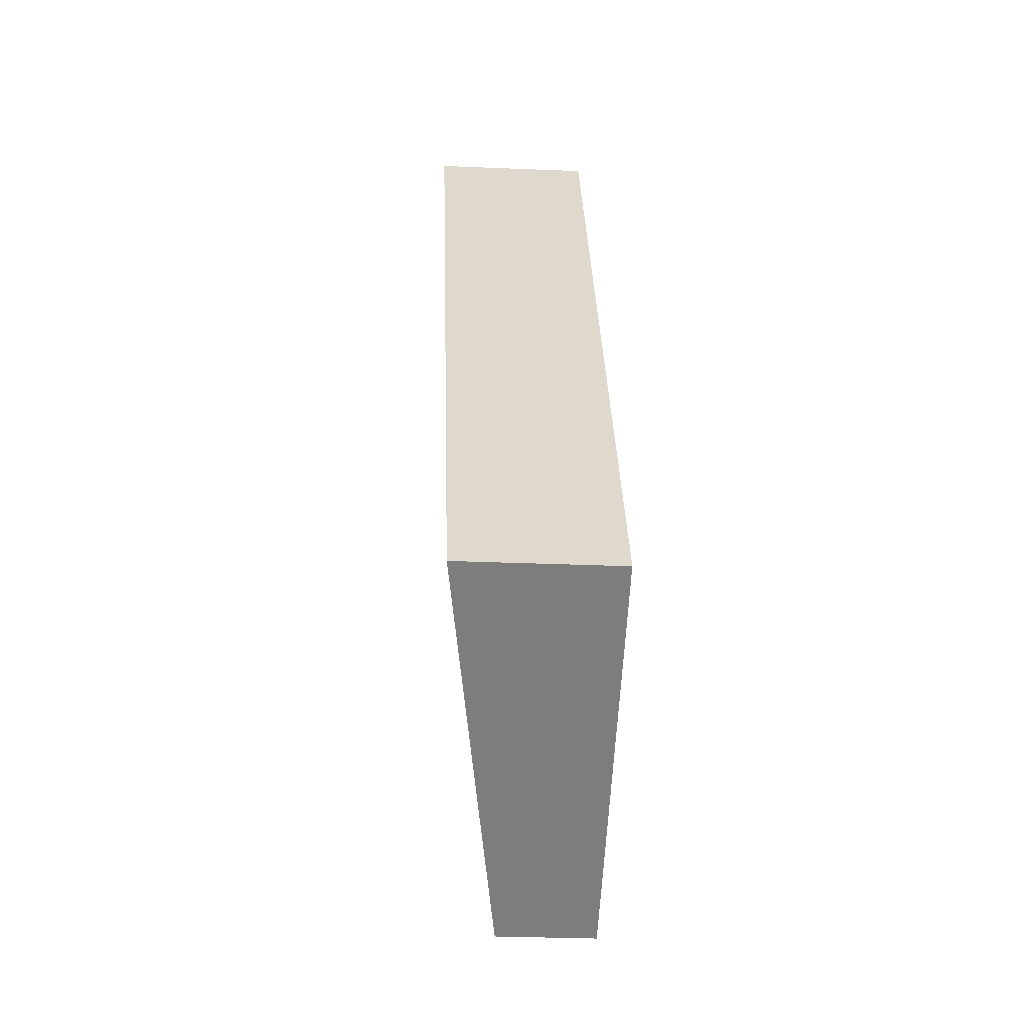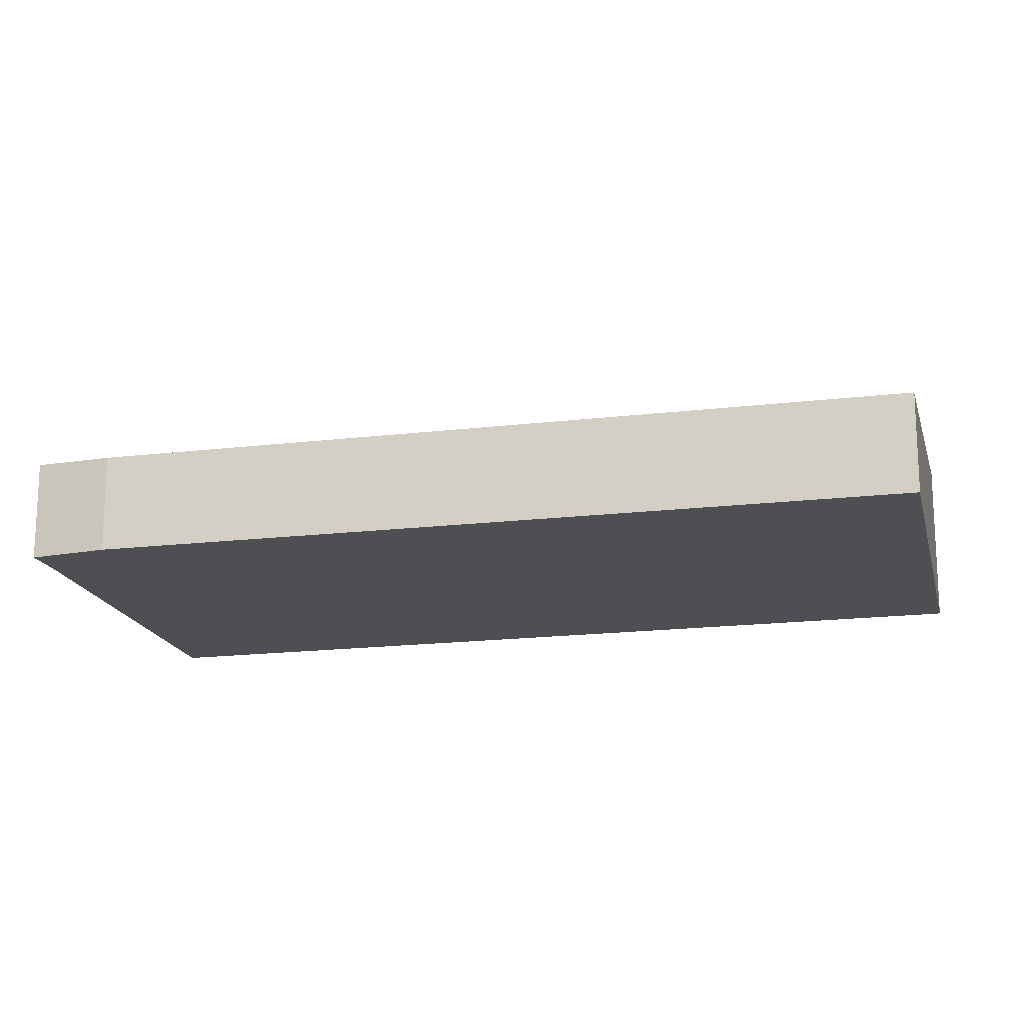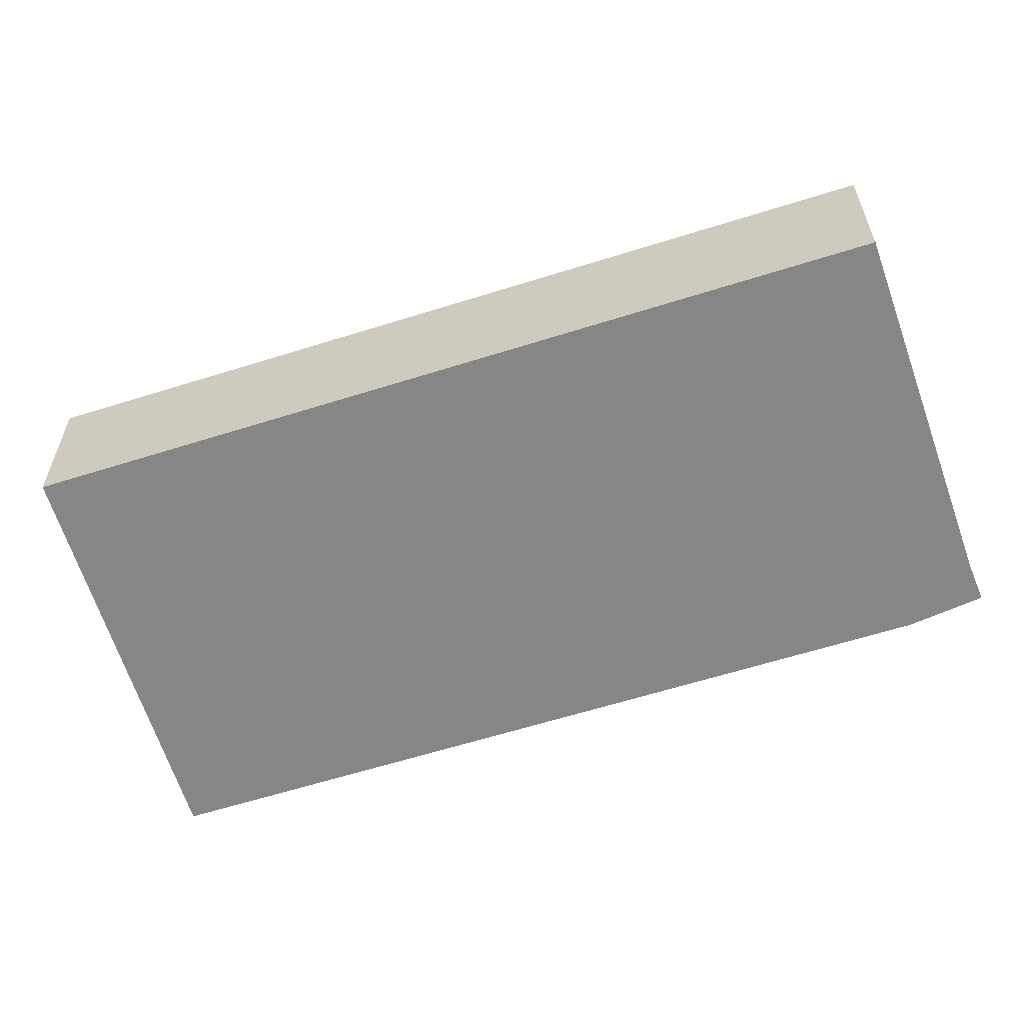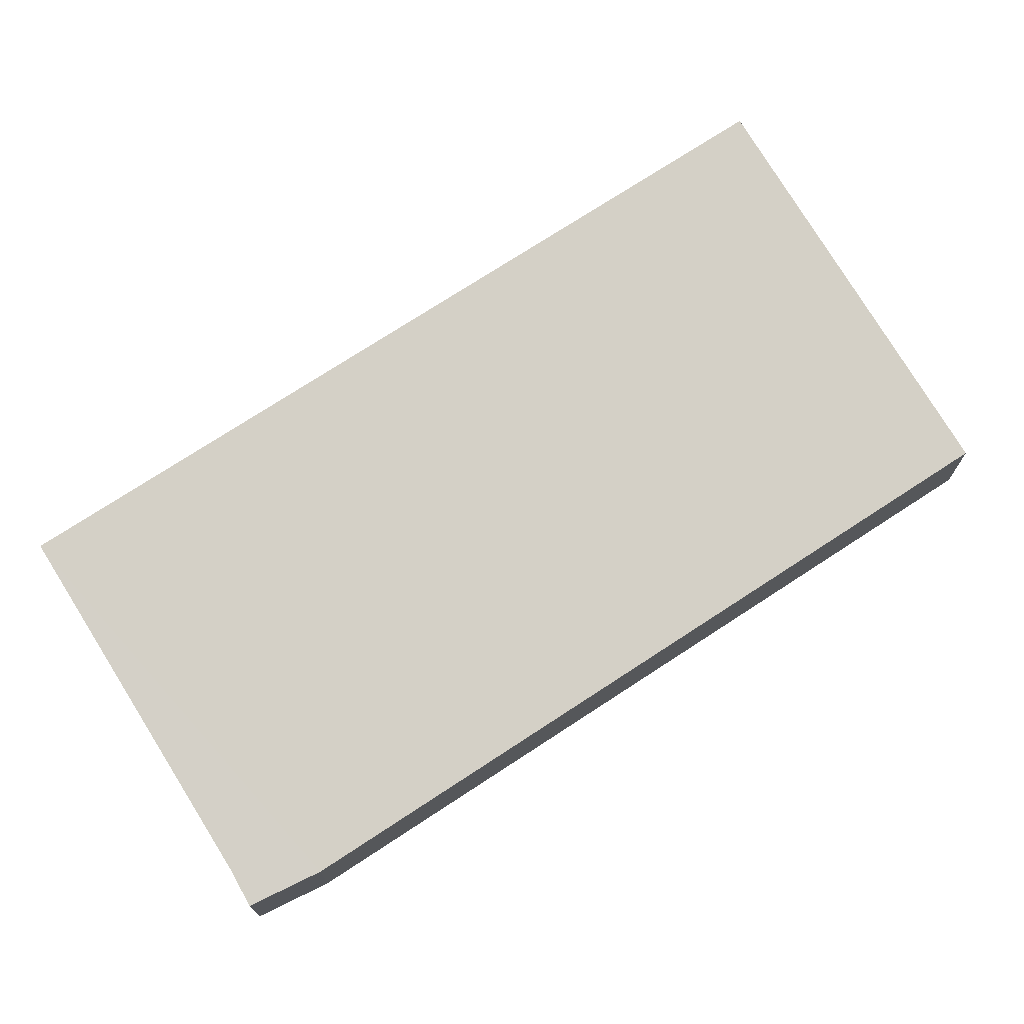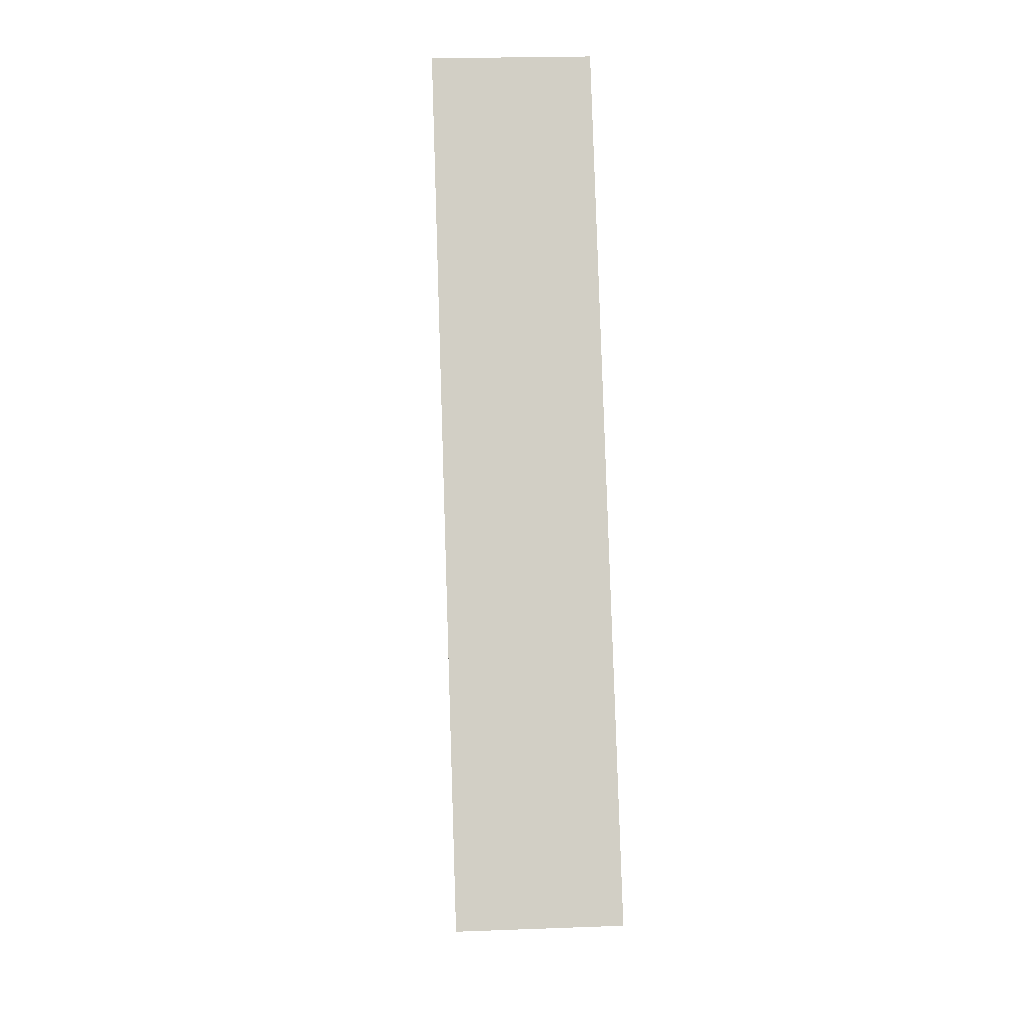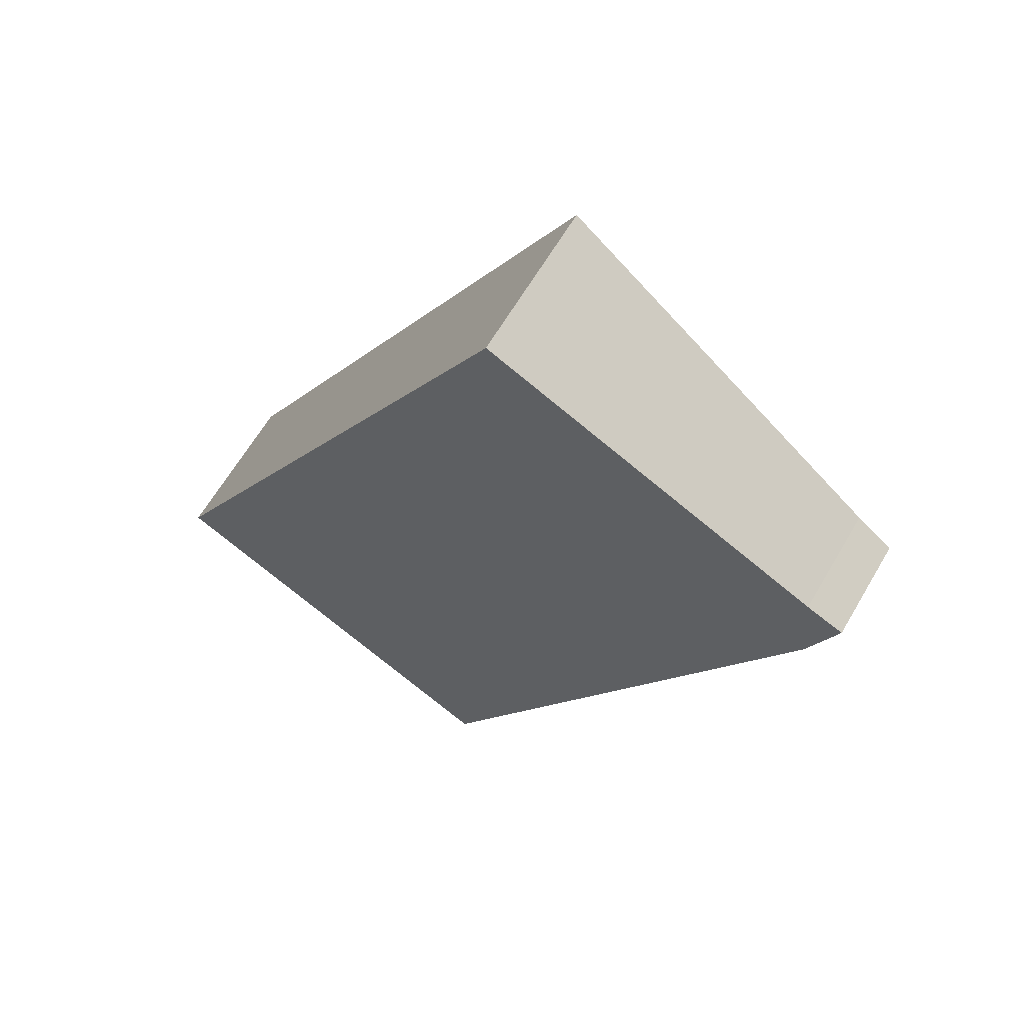
<metadata>
{"format":"obj","ext":"obj","renderer":"f3d","projection":"perspective","resolution":1024,"background":"white","views":[{"elev":-29.8,"azim":-93.5,"up":"+Z"},{"elev":-18.1,"azim":131.6,"up":"+Y"},{"elev":-62.0,"azim":-43.6,"up":"+Y"},{"elev":74.1,"azim":85.5,"up":"+Y"},{"elev":21.2,"azim":-93.9,"up":"+Z"},{"elev":63.7,"azim":30.3,"up":"+Z"}]}
</metadata>
<code>
v  0 1.255 7.685e-17
v  5.912 0.757 3.887
v  2.898 0.768 -1.615
v  3.23 1.246 5.925
v  6.124 0.767 4.421
v  5.852 0.813 4.58
v  6.136 0.768 4.452
v  0 0 0
v  2.898 9.889e-17 -1.615
v  3.23 -3.628e-16 5.925
v  5.852 -2.804e-16 4.58
v  6.136 -2.726e-16 4.452
v  5.912 -2.38e-16 3.887
v  6.124 -2.707e-16 4.421
g defaultobject
f 1 2 3
f 2 1 4
f 2 4 5
f 5 4 6
f 5 6 7
f 3 8 1
f 8 3 9
f 8 4 1
f 4 8 10
f 10 6 4
f 6 10 11
f 11 7 6
f 7 11 12
f 2 9 3
f 9 2 13
f 12 5 7
f 5 12 2
f 2 12 13
f 13 12 14
f 11 14 12
f 14 11 13
f 13 11 10
f 13 10 9
f 9 10 8

</code>
